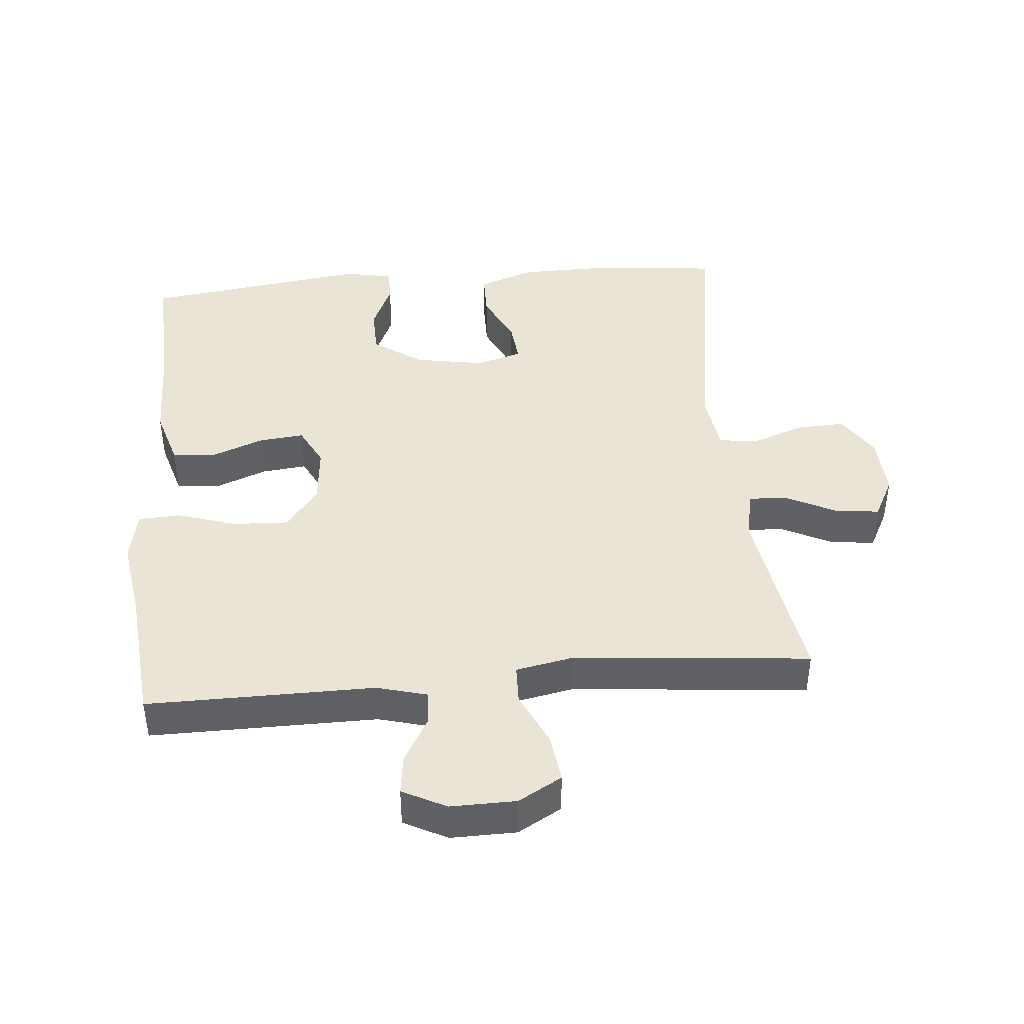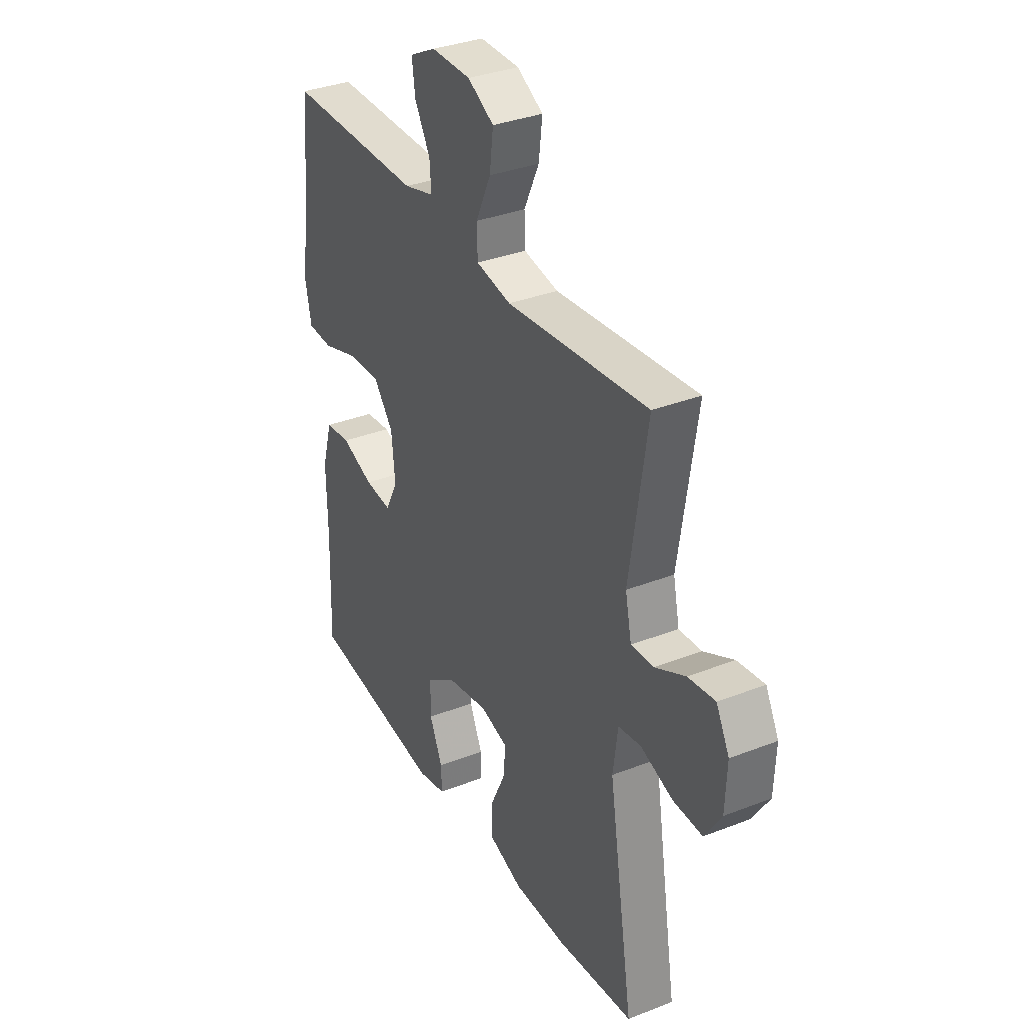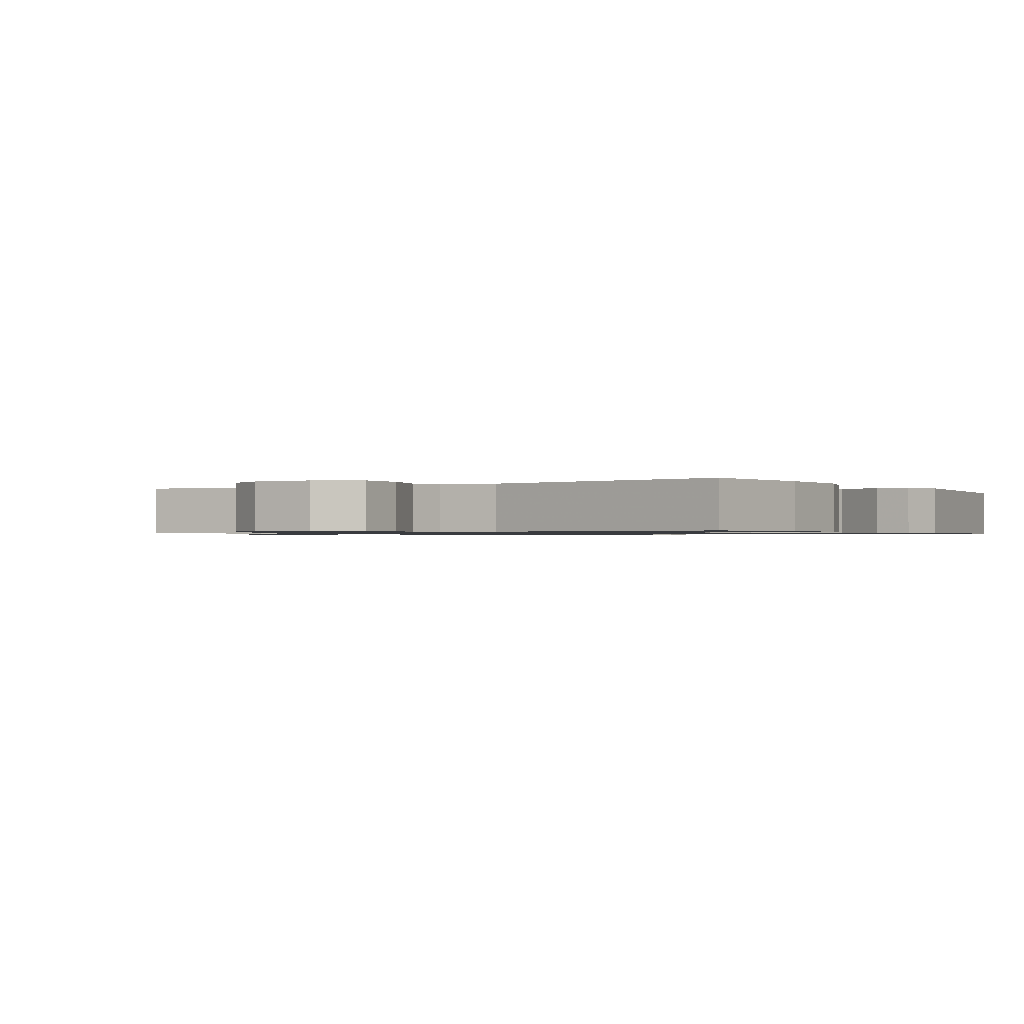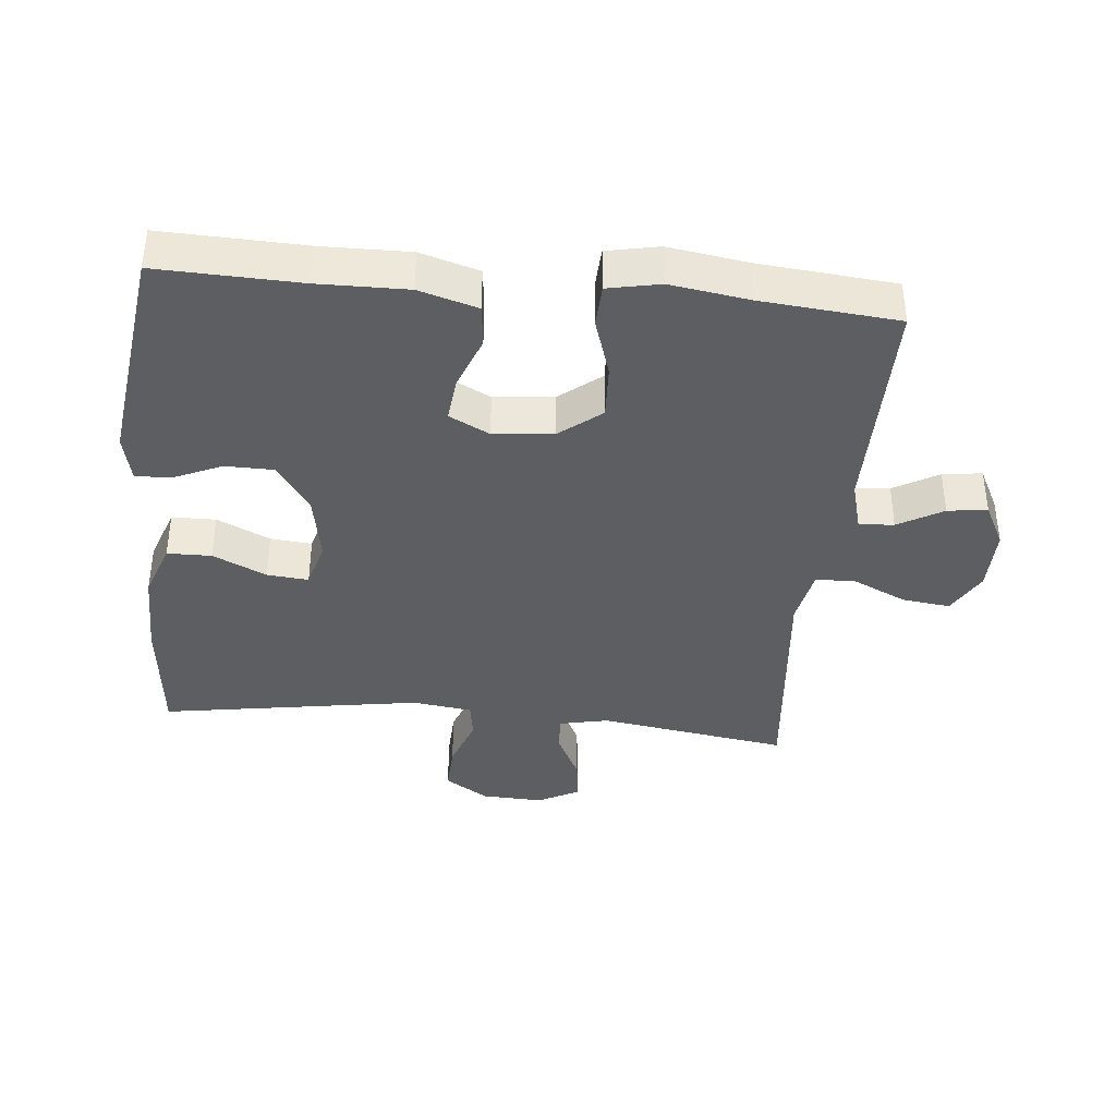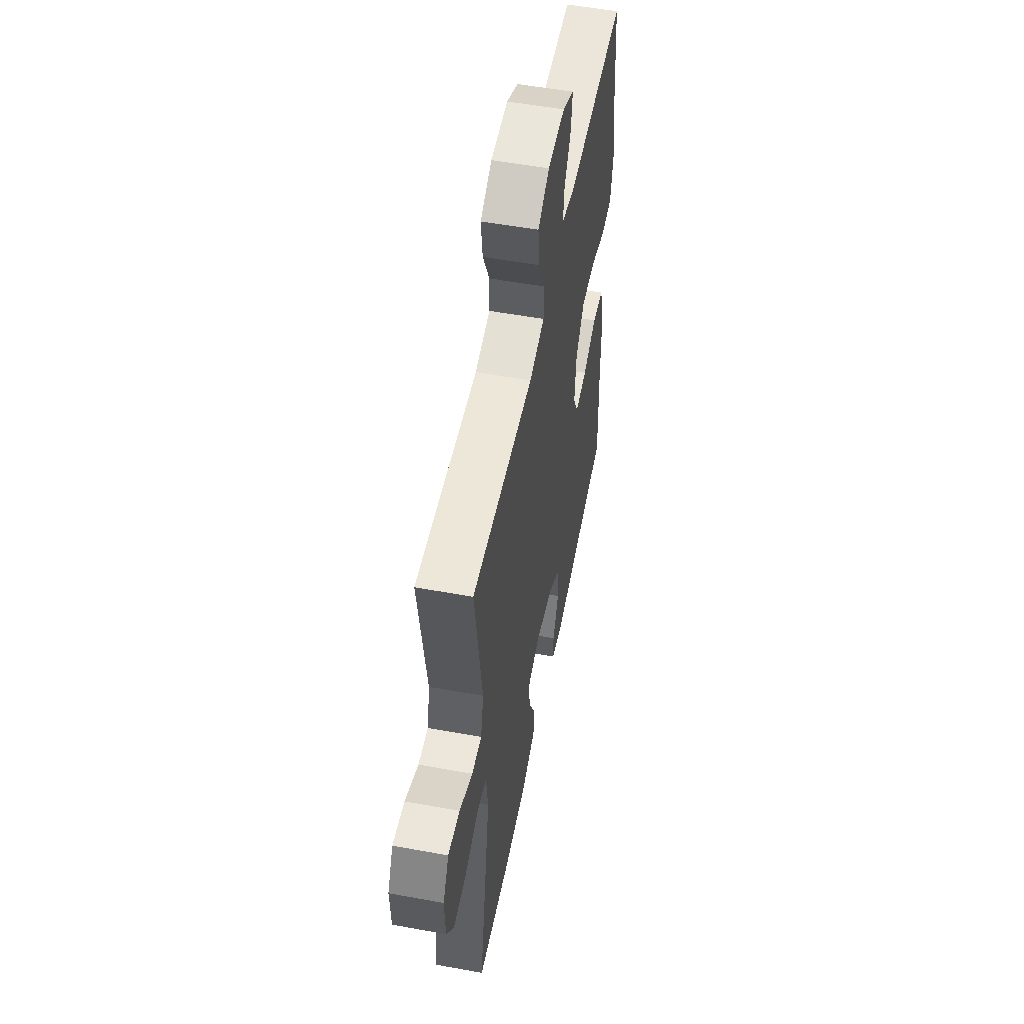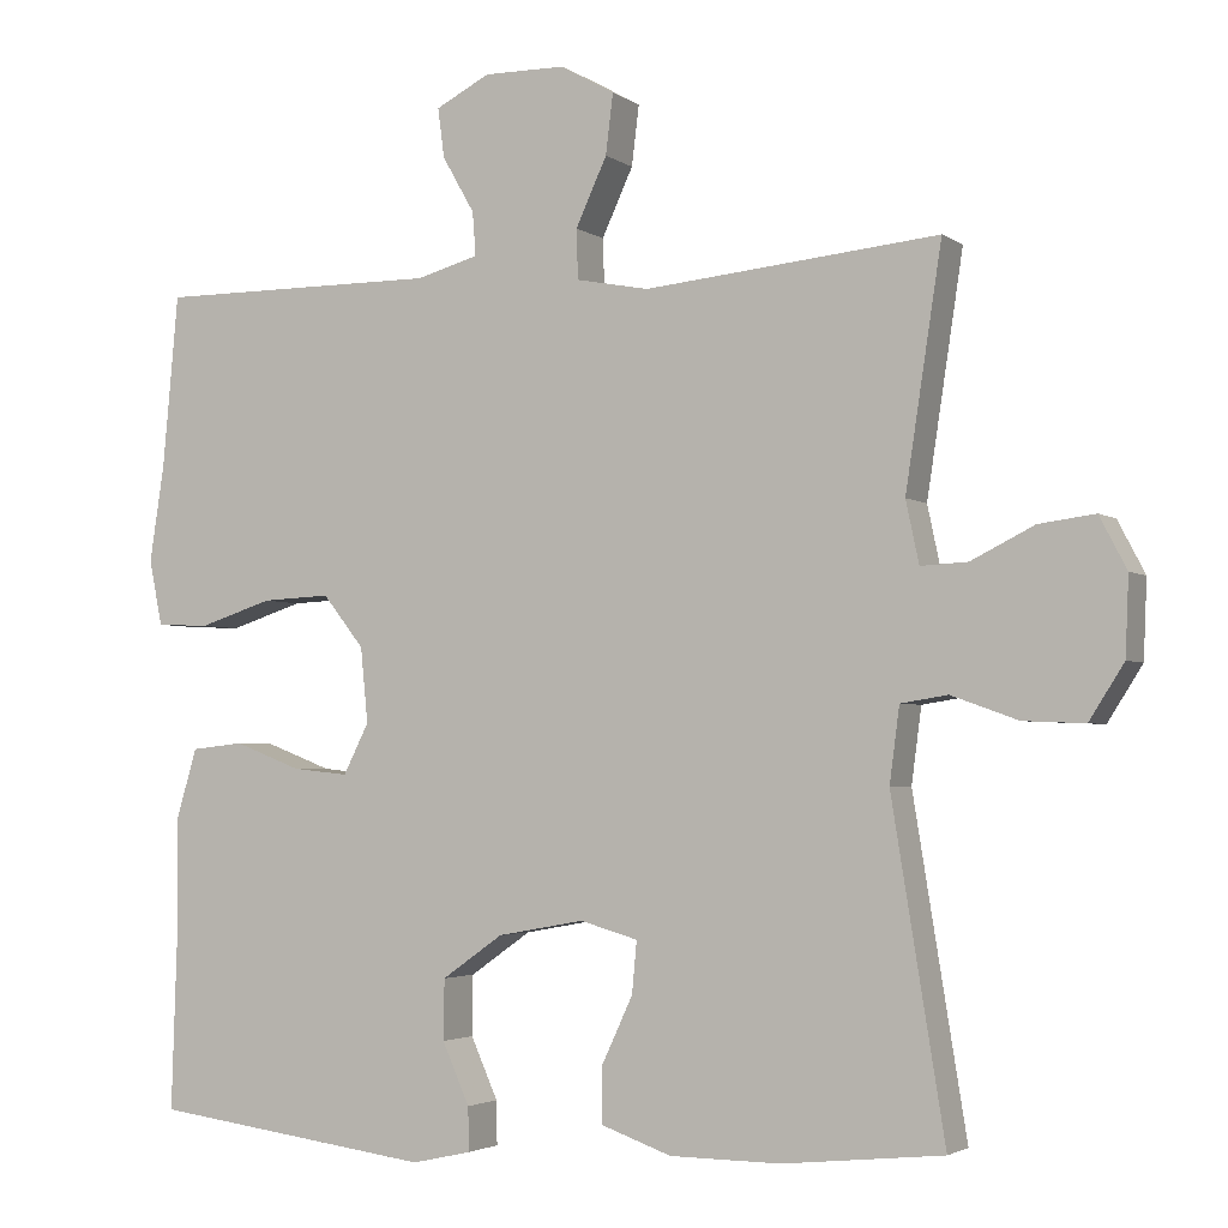
<metadata>
{"format":"obj","ext":"obj","renderer":"f3d","projection":"perspective","resolution":1024,"background":"white","views":[{"elev":42.6,"azim":-5.3,"up":"+Y"},{"elev":34.2,"azim":62.2,"up":"+Z"},{"elev":-0.9,"azim":122.8,"up":"+Y"},{"elev":-38.7,"azim":-95.6,"up":"+Y"},{"elev":54.1,"azim":101.0,"up":"+Z"},{"elev":-3.0,"azim":25.8,"up":"+Z"}]}
</metadata>
<code>
v 0.5 0.07 0.5
v 0.456 0.07 0.212
v 0.472 0.07 0.137
v 0.529 0.07 0.14
v 0.605 0.07 0.178
v 0.673 0.07 0.187
v 0.706 0.07 0.124
v 0.702 0.07 0.03
v 0.66 0.07 -0.036
v 0.586 0.07 -0.033
v 0.505 0.07 -0.004
v 0.448 0.07 -0.013
v 0.436 0.07 -0.104
v 0.5 0.07 -0.5
v 0.306 0.07 -0.52
v 0.172 0.07 -0.519
v 0.087 0.07 -0.489
v 0.086 0.07 -0.422
v 0.124 0.07 -0.341
v 0.13 0.07 -0.278
v 0.06 0.07 -0.258
v -0.045 0.07 -0.277
v -0.119 0.07 -0.329
v -0.12 0.07 -0.402
v -0.087 0.07 -0.476
v -0.086 0.07 -0.529
v -0.158 0.07 -0.545
v -0.5 0.07 -0.5
v -0.493 0.07 -0.283
v -0.495 0.07 -0.149
v -0.469 0.07 -0.06
v -0.405 0.07 -0.053
v -0.324 0.07 -0.084
v -0.256 0.07 -0.091
v -0.225 0.07 -0.03
v -0.234 0.07 0.061
v -0.284 0.07 0.124
v -0.367 0.07 0.12
v -0.457 0.07 0.091
v -0.521 0.07 0.094
v -0.537 0.07 0.173
v -0.519 0.07 0.292
v -0.5 0.07 0.5
v -0.156 0.07 0.499
v -0.08 0.07 0.52
v -0.084 0.07 0.573
v -0.123 0.07 0.641
v -0.131 0.07 0.701
v -0.065 0.07 0.735
v 0.034 0.07 0.734
v 0.1 0.07 0.697
v 0.091 0.07 0.624
v 0.053 0.07 0.542
v 0.055 0.07 0.482
v 0.143 0.07 0.465
v 0.5 0 0.5
v 0.456 0 0.212
v 0.472 0 0.137
v 0.529 0 0.14
v 0.605 0 0.178
v 0.673 0 0.187
v 0.706 0 0.124
v 0.702 0 0.03
v 0.66 0 -0.036
v 0.586 0 -0.033
v 0.505 0 -0.004
v 0.448 0 -0.013
v 0.436 0 -0.104
v 0.5 0 -0.5
v 0.306 0 -0.52
v 0.172 0 -0.519
v 0.087 0 -0.489
v 0.086 0 -0.422
v 0.124 0 -0.341
v 0.13 0 -0.278
v 0.06 0 -0.258
v -0.045 0 -0.277
v -0.119 0 -0.329
v -0.12 0 -0.402
v -0.087 0 -0.476
v -0.086 0 -0.529
v -0.158 0 -0.545
v -0.5 0 -0.5
v -0.493 0 -0.283
v -0.495 0 -0.149
v -0.469 0 -0.06
v -0.405 0 -0.053
v -0.324 0 -0.084
v -0.256 0 -0.091
v -0.225 0 -0.03
v -0.234 0 0.061
v -0.284 0 0.124
v -0.367 0 0.12
v -0.457 0 0.091
v -0.521 0 0.094
v -0.537 0 0.173
v -0.519 0 0.292
v -0.5 0 0.5
v -0.156 0 0.499
v -0.08 0 0.52
v -0.084 0 0.573
v -0.123 0 0.641
v -0.131 0 0.701
v -0.065 0 0.735
v 0.034 0 0.734
v 0.1 0 0.697
v 0.091 0 0.624
v 0.053 0 0.542
v 0.055 0 0.482
v 0.143 0 0.465
f 51 52 53
f 50 51 53
f 49 50 53
f 48 49 53
f 47 48 53
f 46 47 53
f 45 46 53 54
f 44 45 54
f 44 54 55
f 43 44 55
f 42 43 55
f 42 55 1
f 41 42 1
f 40 41 1
f 39 40 1
f 38 39 1
f 31 32 33
f 30 31 33
f 29 30 33
f 28 29 33
f 27 28 33
f 26 27 33
f 25 26 33
f 24 25 33
f 23 24 33 34
f 22 23 34 35
f 17 18 19
f 16 17 19
f 15 16 19
f 14 15 19
f 13 14 19
f 12 13 19 20
f 9 10 11
f 8 9 11
f 7 8 11
f 6 7 11
f 5 6 11
f 4 5 11
f 3 4 11 12
f 12 20 21
f 3 12 21
f 2 3 21
f 37 38 1 2
f 36 37 2 21
f 21 22 35 36
f 108 107 106
f 108 106 105
f 108 105 104
f 108 104 103
f 108 103 102
f 108 102 101
f 109 108 101 100
f 109 100 99
f 110 109 99
f 110 99 98
f 110 98 97
f 56 110 97
f 56 97 96
f 56 96 95
f 56 95 94
f 56 94 93
f 88 87 86
f 88 86 85
f 88 85 84
f 88 84 83
f 88 83 82
f 88 82 81
f 88 81 80
f 88 80 79
f 89 88 79 78
f 90 89 78 77
f 74 73 72
f 74 72 71
f 74 71 70
f 74 70 69
f 74 69 68
f 75 74 68 67
f 66 65 64
f 66 64 63
f 66 63 62
f 66 62 61
f 66 61 60
f 66 60 59
f 67 66 59 58
f 76 75 67
f 76 67 58
f 76 58 57
f 57 56 93 92
f 76 57 92 91
f 91 90 77 76
f 1 56 57 2
f 2 57 58 3
f 3 58 59 4
f 4 59 60 5
f 5 60 61 6
f 6 61 62 7
f 7 62 63 8
f 8 63 64 9
f 9 64 65 10
f 10 65 66 11
f 11 66 67 12
f 12 67 68 13
f 13 68 69 14
f 14 69 70 15
f 15 70 71 16
f 16 71 72 17
f 17 72 73 18
f 18 73 74 19
f 19 74 75 20
f 20 75 76 21
f 21 76 77 22
f 22 77 78 23
f 23 78 79 24
f 24 79 80 25
f 25 80 81 26
f 26 81 82 27
f 27 82 83 28
f 28 83 84 29
f 29 84 85 30
f 30 85 86 31
f 31 86 87 32
f 32 87 88 33
f 33 88 89 34
f 34 89 90 35
f 35 90 91 36
f 36 91 92 37
f 37 92 93 38
f 38 93 94 39
f 39 94 95 40
f 40 95 96 41
f 41 96 97 42
f 42 97 98 43
f 43 98 99 44
f 44 99 100 45
f 45 100 101 46
f 46 101 102 47
f 47 102 103 48
f 48 103 104 49
f 49 104 105 50
f 50 105 106 51
f 51 106 107 52
f 52 107 108 53
f 53 108 109 54
f 54 109 110 55
f 55 110 56 1

</code>
